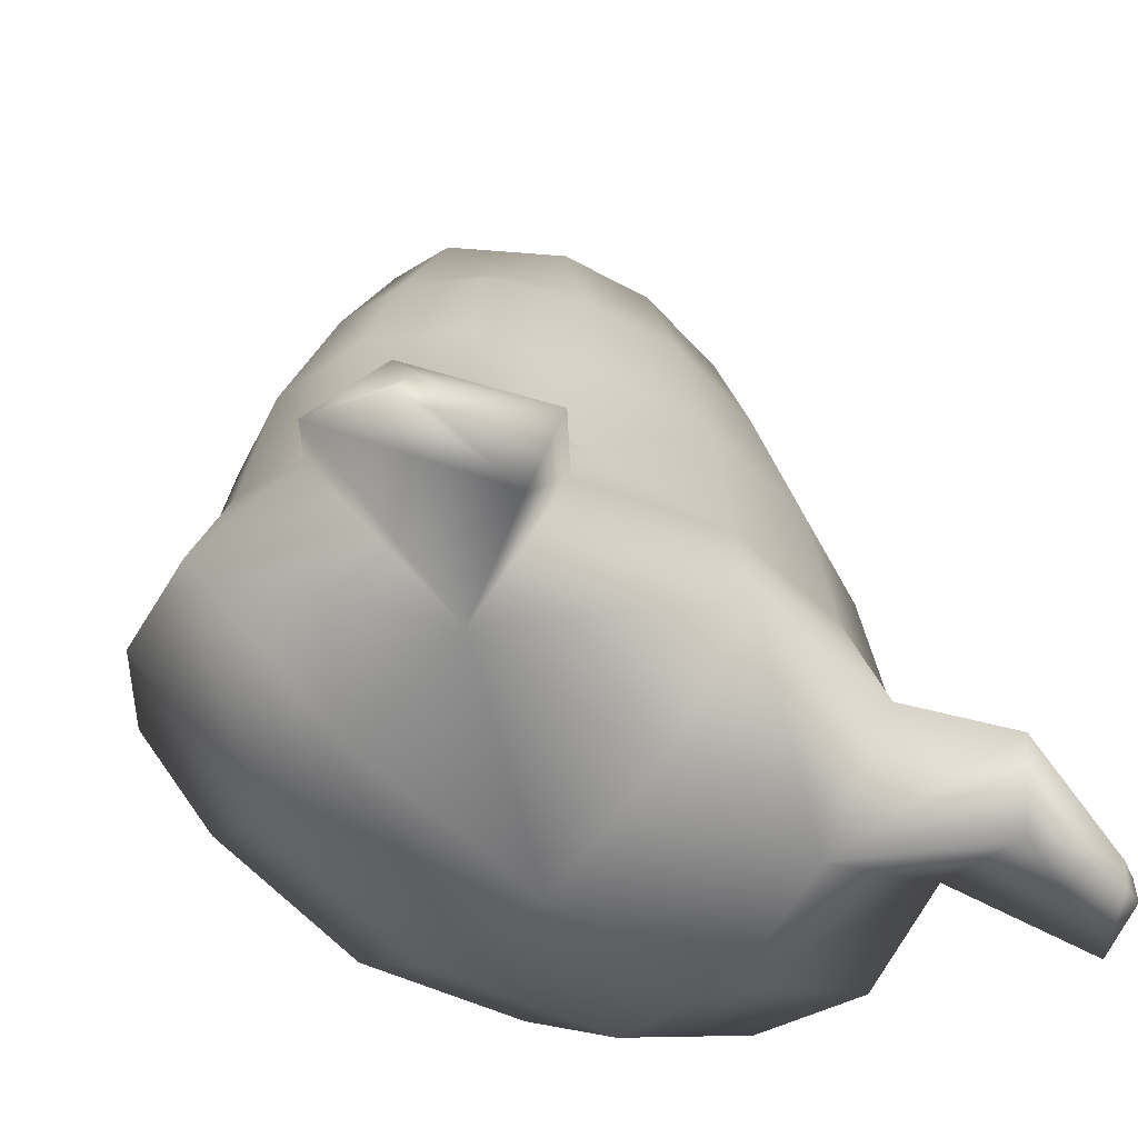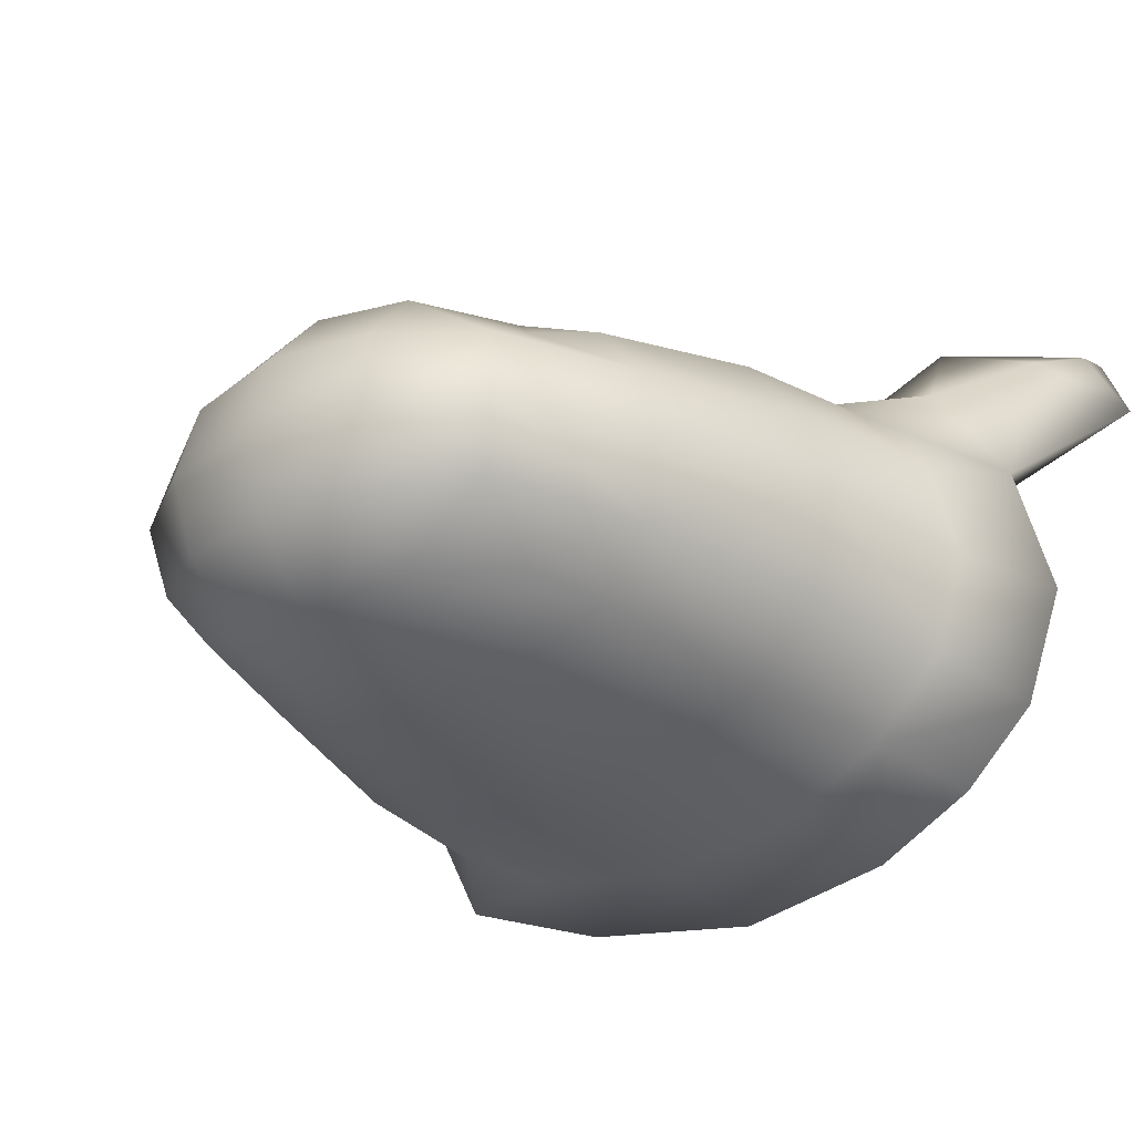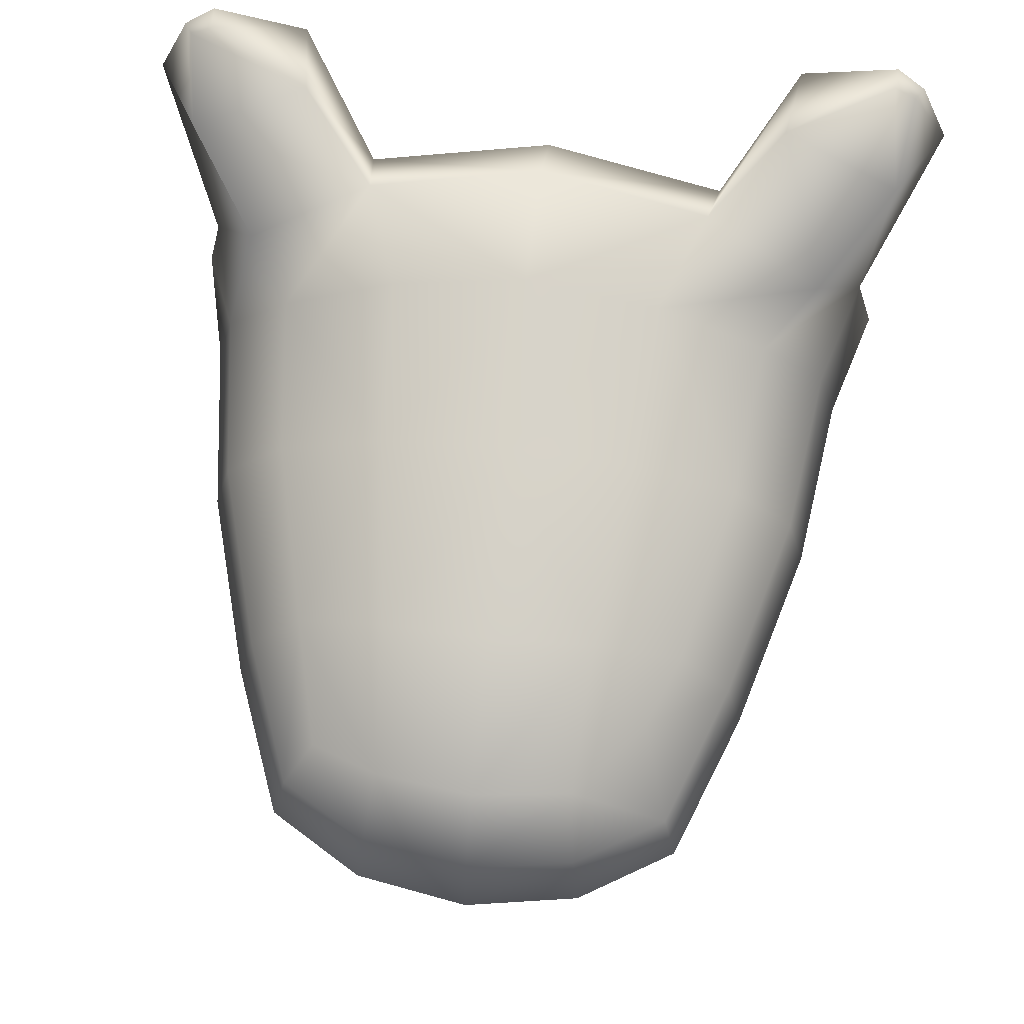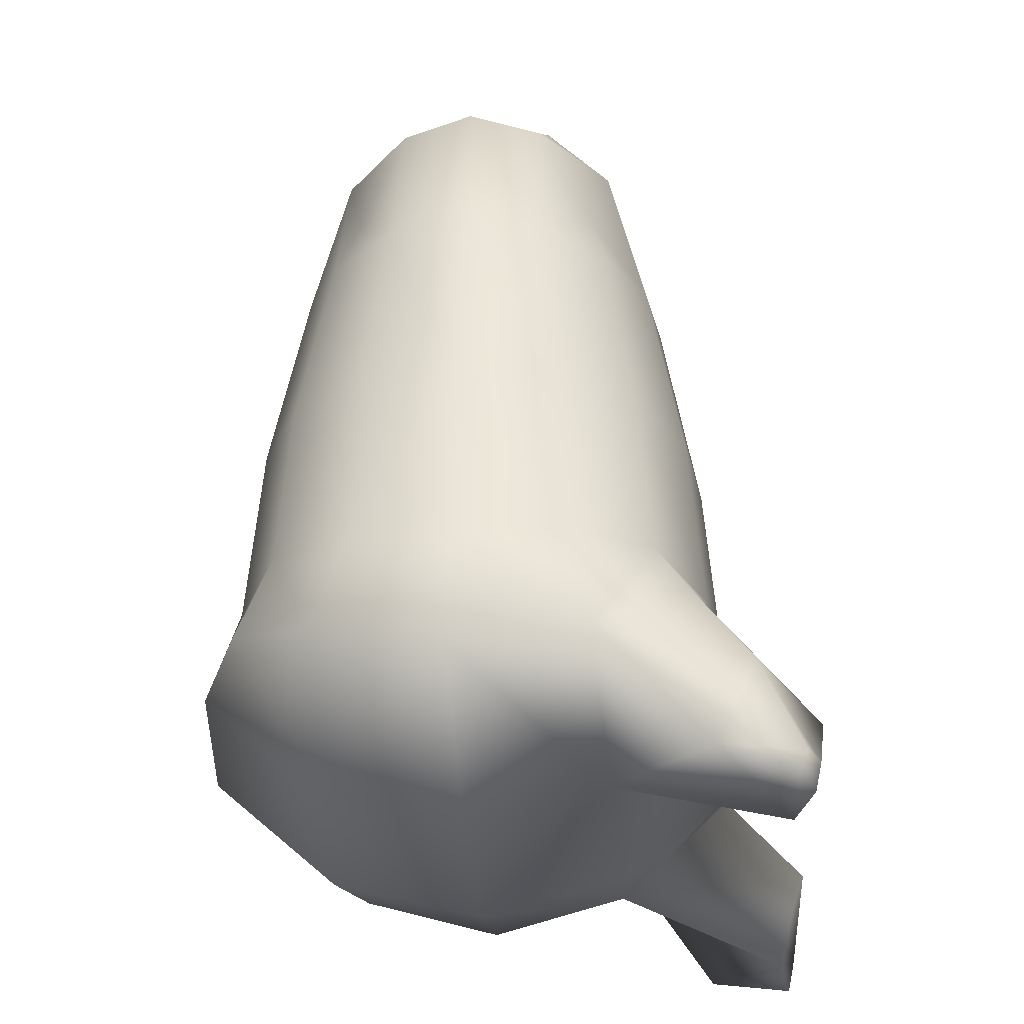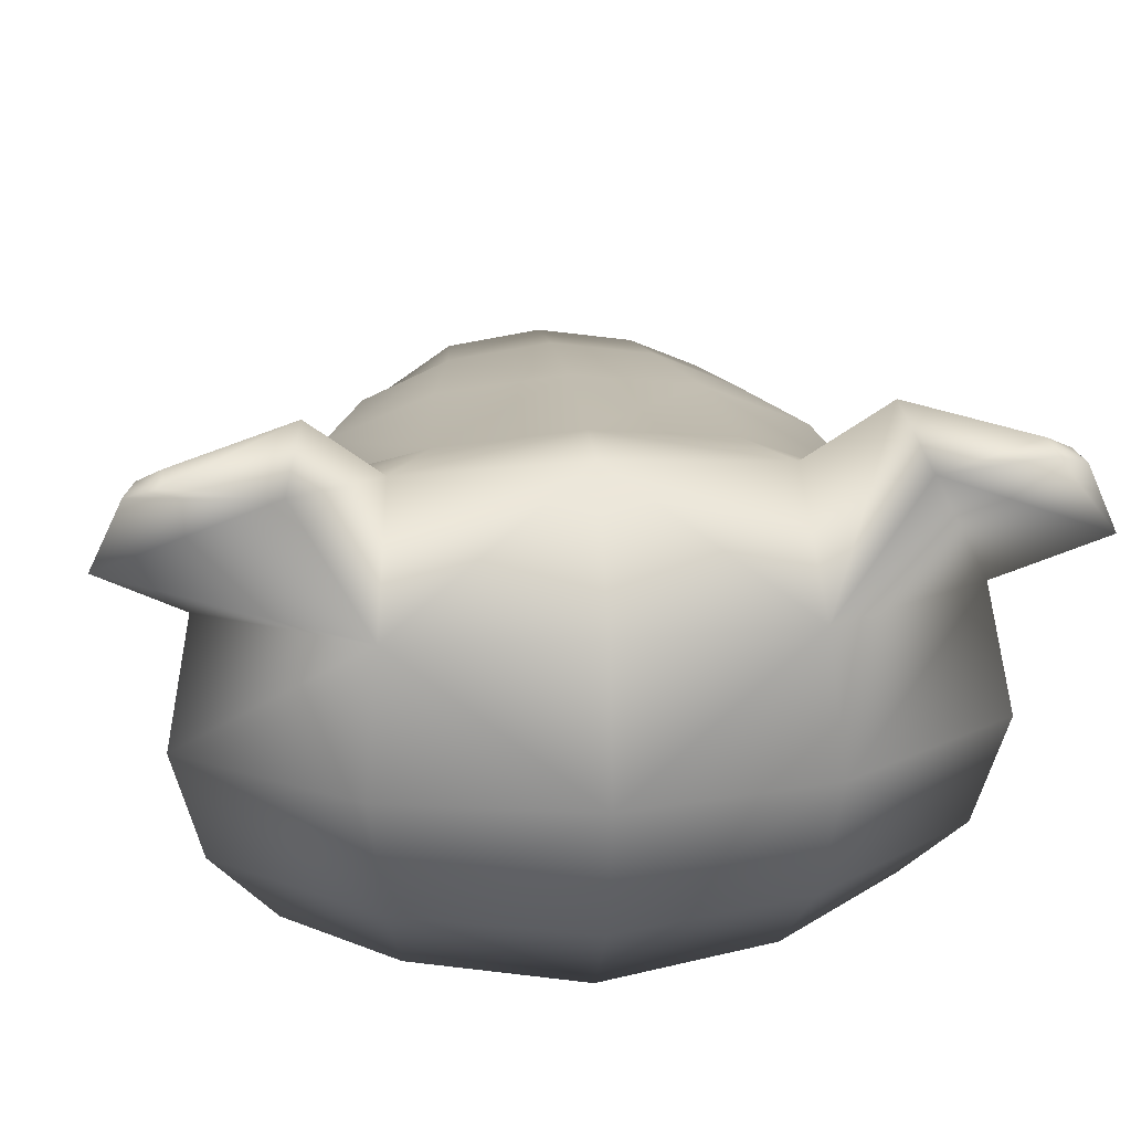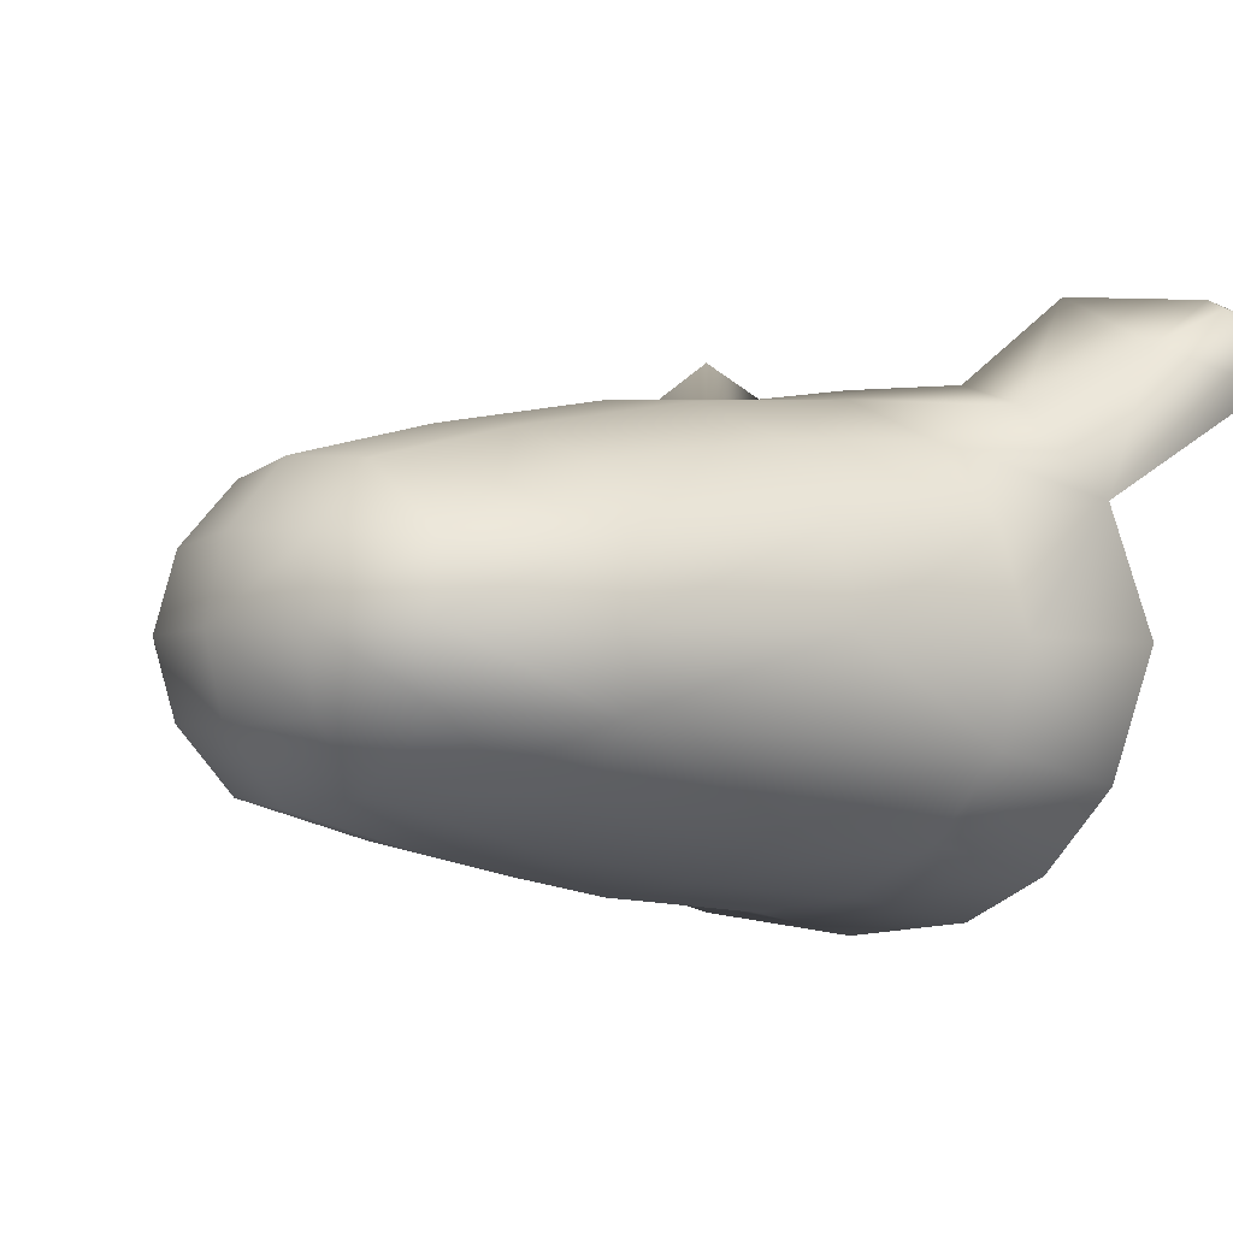
<metadata>
{"format":"obj","ext":"obj","renderer":"f3d","projection":"perspective","resolution":1024,"background":"white","views":[{"elev":-54.3,"azim":-39.8,"up":"+Y"},{"elev":-25.8,"azim":-140.6,"up":"+Z"},{"elev":67.7,"azim":-174.0,"up":"+Z"},{"elev":-24.0,"azim":-86.0,"up":"+Y"},{"elev":25.1,"azim":-5.3,"up":"+Z"},{"elev":-4.0,"azim":-129.5,"up":"+Z"}]}
</metadata>
<code>
o Cube1
v -0.8242 -0.5262 -0.576
v -0.8535 -0.4294 0.5812
v -0.4677 0.8822 -0.3272
v -0.4677 0.8822 0.3258
v 0.8337 -0.4294 -0.5964
v 0.8337 -0.4294 0.5812
v 0.4677 1.037 -0.3272
v 0.4677 1.037 0.3258
v -1.075 -0.6513 -0.007581
v -0.6638 0.1957 -0.464
v -0.009898 -0.6513 -0.7513
v -0.6638 0.1957 0.4627
v -0.009898 -0.6513 0.7361
v -0.5908 1.16 -0.0006724
v -3.519e-18 1.16 -0.413
v -3.519e-18 1.16 0.4117
v 1.056 -0.6513 -0.007581
v 0.6638 0.1957 -0.464
v 0.6638 0.1957 0.4627
v 0.5908 1.16 -0.0006724
v -3.328e-19 1.376 -0.0006724
v -0.009898 -1.041 -0.007581
v -3.74e-19 0.1957 0.6321
v -3.74e-19 0.1957 -0.6335
v 0.9066 0.1957 -0.0006724
v -0.9066 0.1957 -0.0006724
v -1.002 -0.578 -0.3569
v -0.7128 -0.2583 -0.4982
v -0.5103 -0.578 -0.7001
v -0.7128 -0.2583 0.4968
v -0.5103 -0.578 0.6849
v -0.5501 1.119 -0.1943
v -0.2775 1.119 -0.3847
v -0.2775 1.119 0.3833
v 0.9823 -0.578 -0.3569
v 0.7128 -0.2583 -0.4982
v 0.7128 -0.2583 0.4968
v 0.5501 1.119 -0.1943
v -1.002 -0.578 0.3417
v -0.5501 0.6919 -0.3847
v 0.4905 -0.578 -0.7001
v -0.5501 0.6919 0.3833
v 0.4905 -0.578 0.6849
v -0.5501 1.119 0.193
v 0.2775 1.119 -0.3847
v 0.2775 1.119 0.3833
v 0.9823 -0.578 0.3417
v 0.5501 0.6919 -0.3847
v 0.5501 0.6919 0.3833
v 0.5501 1.119 0.193
v -3.328e-19 1.322 0.2242
v -0.3221 1.322 -0.0006724
v -3.328e-19 1.322 -0.2255
v 0.3221 1.322 -0.0006724
v -0.009898 -0.9432 -0.4131
v -0.5908 -0.9432 -0.007581
v -0.009898 -0.9432 0.3979
v 0.571 -0.9432 -0.007581
v 3.087e-18 -0.3161 0.68
v -0.3619 0.1957 0.5896
v -3.328e-19 0.7365 0.5247
v 0.3619 0.1957 0.5896
v -3.328e-19 0.7365 -0.526
v -0.3619 0.1957 -0.5909
v 3.087e-18 -0.3161 -0.6813
v 0.3619 0.1957 -0.5909
v 0.8457 0.1957 -0.2533
v 0.9751 -0.3161 -0.0006724
v 0.8457 0.1957 0.2519
v 0.7526 0.7365 -0.0006724
v -0.8457 0.1957 0.2519
v -0.9751 -0.3161 -0.0006724
v -0.8457 0.1957 -0.2533
v -0.7526 0.7365 -0.0006724
v -0.2998 1.271 0.2086
v -0.2998 1.271 -0.2099
v 0.2998 1.271 -0.2099
v 0.2998 1.271 0.2086
v -0.5506 -0.8512 -0.385
v -0.5506 -0.8512 0.3698
v 0.5308 -0.8512 0.3698
v 0.5308 -0.8512 -0.385
v -0.3884 -0.2872 0.6338
v -0.2998 0.7142 0.4891
v 0.2998 0.7142 0.4891
v 0.3884 -0.2872 0.6338
v -0.2998 0.7142 -0.4904
v -0.3884 -0.2872 -0.6352
v 0.3884 -0.2872 -0.6352
v 0.2998 0.7142 -0.4904
v 0.909 -0.2872 -0.2718
v 0.909 -0.2872 0.2704
v 0.7016 0.7142 0.2086
v 0.7016 0.7142 -0.2099
v -0.909 -0.2872 0.2704
v -0.909 -0.2872 -0.2718
v -0.7016 0.7142 -0.2099
v -0.7016 0.7142 0.2086
v 1.029 -0.6946 0.7352
v 0.6862 -0.7502 0.9077
v 0.7265 -1.008 0.822
v 1.178 -0.9578 0.6344
v -0.706 -0.7502 0.9077
v -1.049 -0.6946 0.7352
v -1.198 -0.9578 0.6344
v -0.7463 -1.008 0.822
v 1.059 -0.939 0.8479
v 0.996 -0.9492 0.8796
v 1.003 -1.024 0.8638
v 1.087 -0.9874 0.8293
v -1.016 -0.9492 0.8796
v -1.079 -0.939 0.8479
v -1.106 -0.9874 0.8293
v -1.023 -1.024 0.8638
g Cube1_enemigo_00
f 1 29 79 27
f 2 31 83 30
f 2 104 103 31
f 3 40 97 32
f 4 42 84 34
f 4 44 98 42
f 5 36 91 35
f 5 41 89 36
f 6 47 92 37
f 6 99 102 47
f 7 45 77 38
f 7 48 90 45
f 8 50 78 46
f 9 27 79 56
f 9 56 80 39
f 10 28 96 73
f 10 73 97 40
f 11 29 88 65
f 11 65 89 41
f 12 30 83 60
f 12 60 84 42
f 13 31 80 57
f 13 57 81 43
f 14 32 97 74
f 14 74 98 44
f 15 33 76 53
f 15 53 77 45
f 16 34 84 61
f 16 61 85 46
f 17 35 91 68
f 17 68 92 47
f 18 36 89 66
f 18 66 90 48
f 19 37 92 69
f 19 69 93 49
f 20 38 77 54
f 20 54 78 50
f 21 52 75 51
f 21 53 76 52
f 21 54 77 53
f 22 56 79 55
f 22 57 80 56
f 22 58 81 57
f 23 60 83 59
f 23 61 84 60
f 23 62 85 61
f 24 64 87 63
f 24 65 88 64
f 24 66 89 65
f 25 68 91 67
f 25 69 92 68
f 25 70 93 69
f 26 72 95 71
f 26 73 96 72
f 26 74 97 73
f 27 96 28 1
f 28 88 29 1
f 30 95 39 2
f 31 103 106 80
f 32 76 33 3
f 33 87 40 3
f 34 75 44 4
f 35 82 41 5
f 37 86 43 6
f 38 94 48 7
f 39 95 72 9
f 39 105 104 2
f 40 87 64 10
f 41 82 55 11
f 42 98 71 12
f 43 86 59 13
f 43 100 99 6
f 44 75 52 14
f 45 90 63 15
f 46 78 51 16
f 46 85 49 8
f 47 81 58 17
f 47 102 101 81
f 48 94 67 18
f 49 85 62 19
f 49 93 50 8
f 50 93 70 20
f 51 75 34 16
f 51 78 54 21
f 52 76 32 14
f 55 79 29 11
f 55 82 58 22
f 58 82 35 17
f 59 83 31 13
f 59 86 62 23
f 62 86 37 19
f 63 87 33 15
f 63 90 66 24
f 64 88 28 10
f 67 91 36 18
f 67 94 70 25
f 70 94 38 20
f 71 95 30 12
f 71 98 74 26
f 72 96 27 9
f 80 106 105 39
f 81 101 100 43
f 99 107 110 102
f 100 108 107 99
f 101 109 108 100
f 102 110 109 101
f 103 111 114 106
f 104 112 111 103
f 105 113 112 104
f 106 114 113 105
f 108 109 110 107
f 112 113 114 111

</code>
